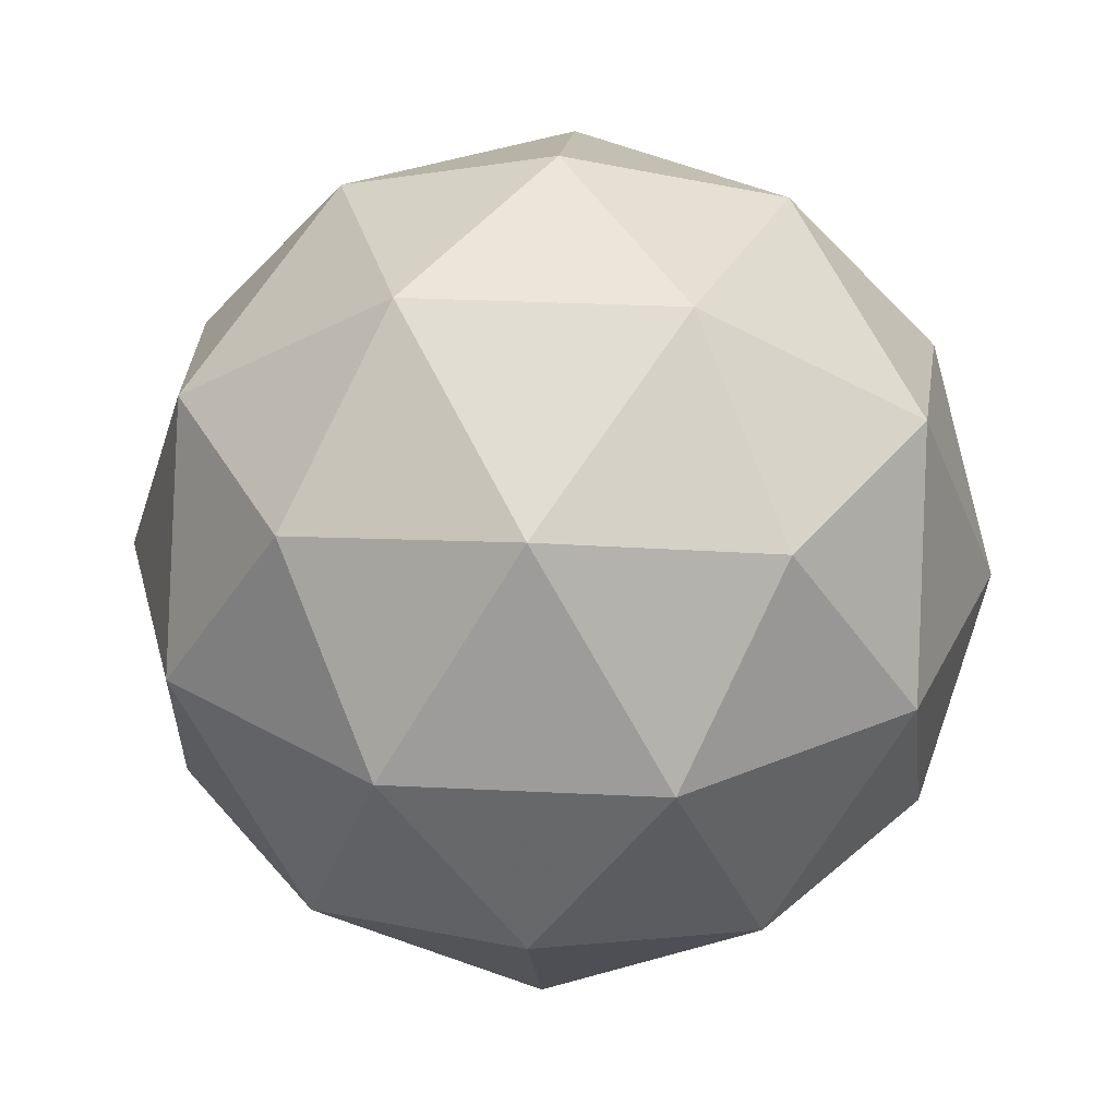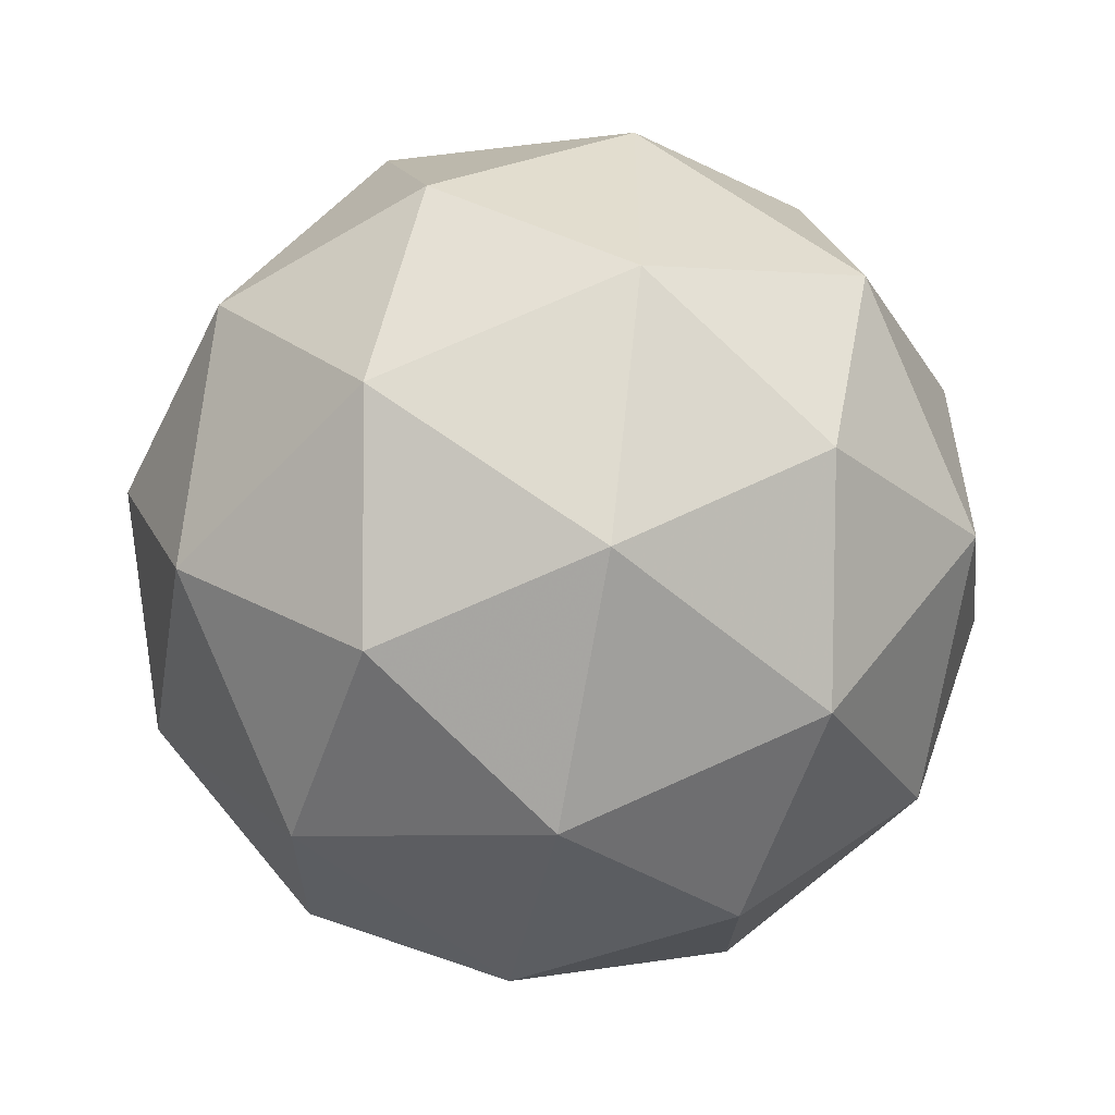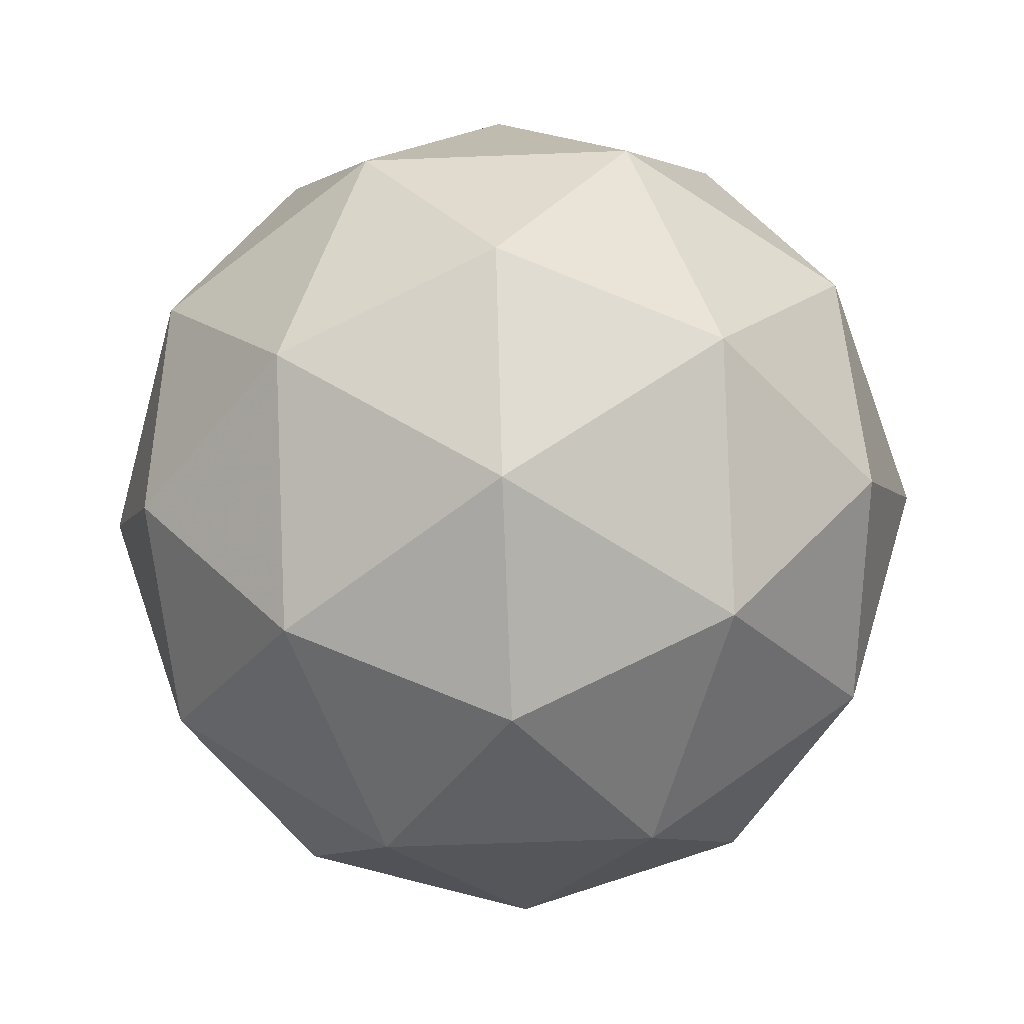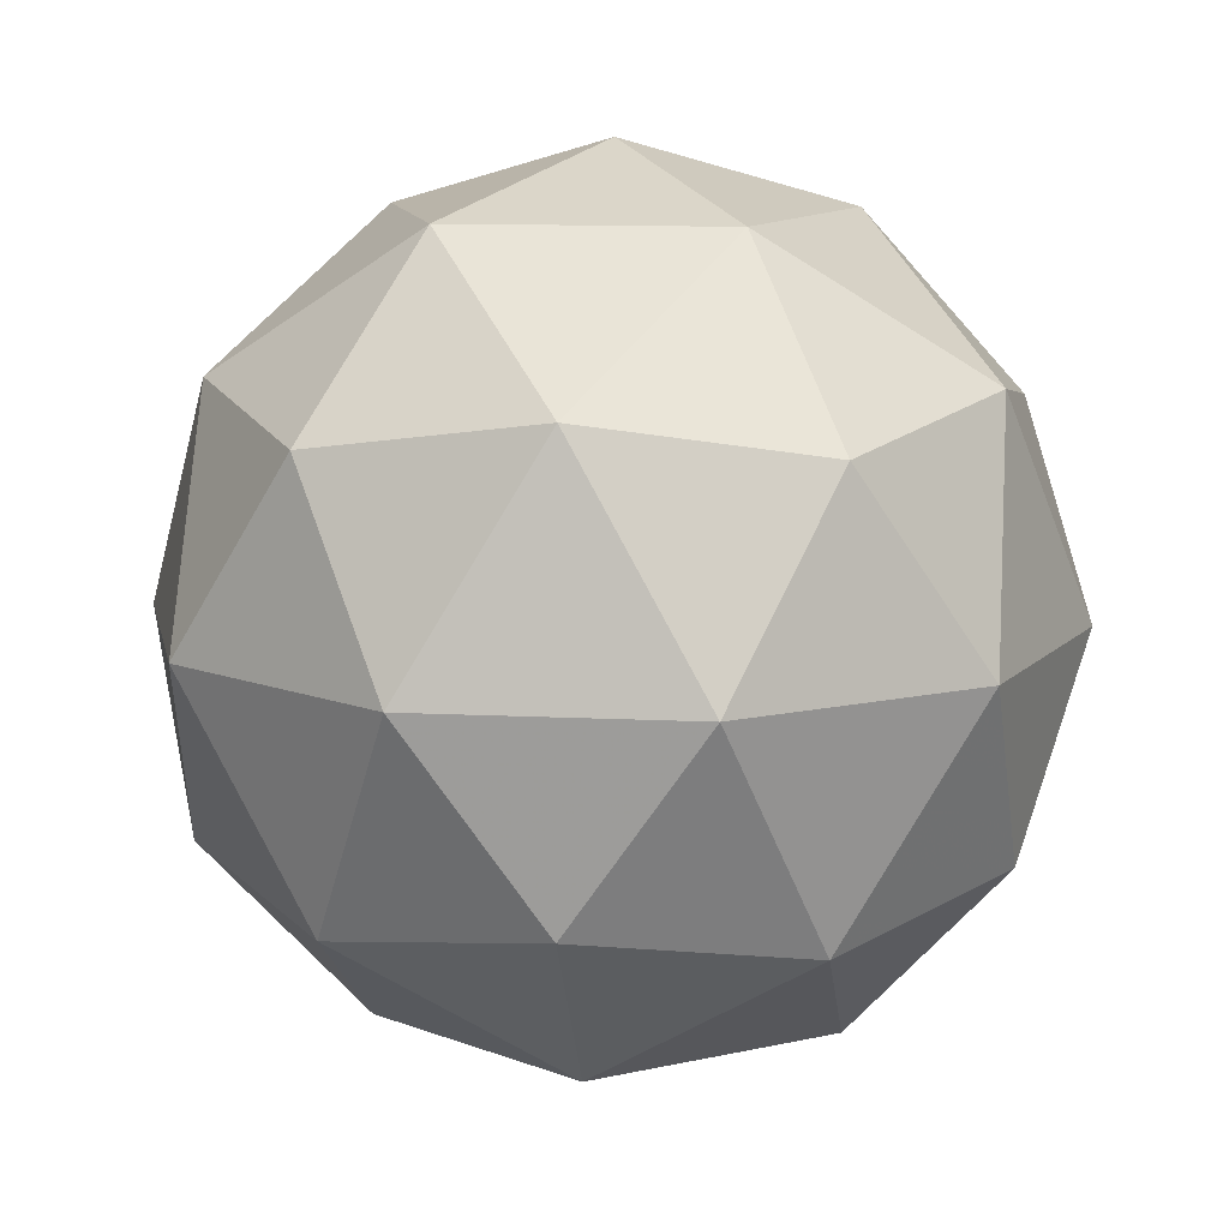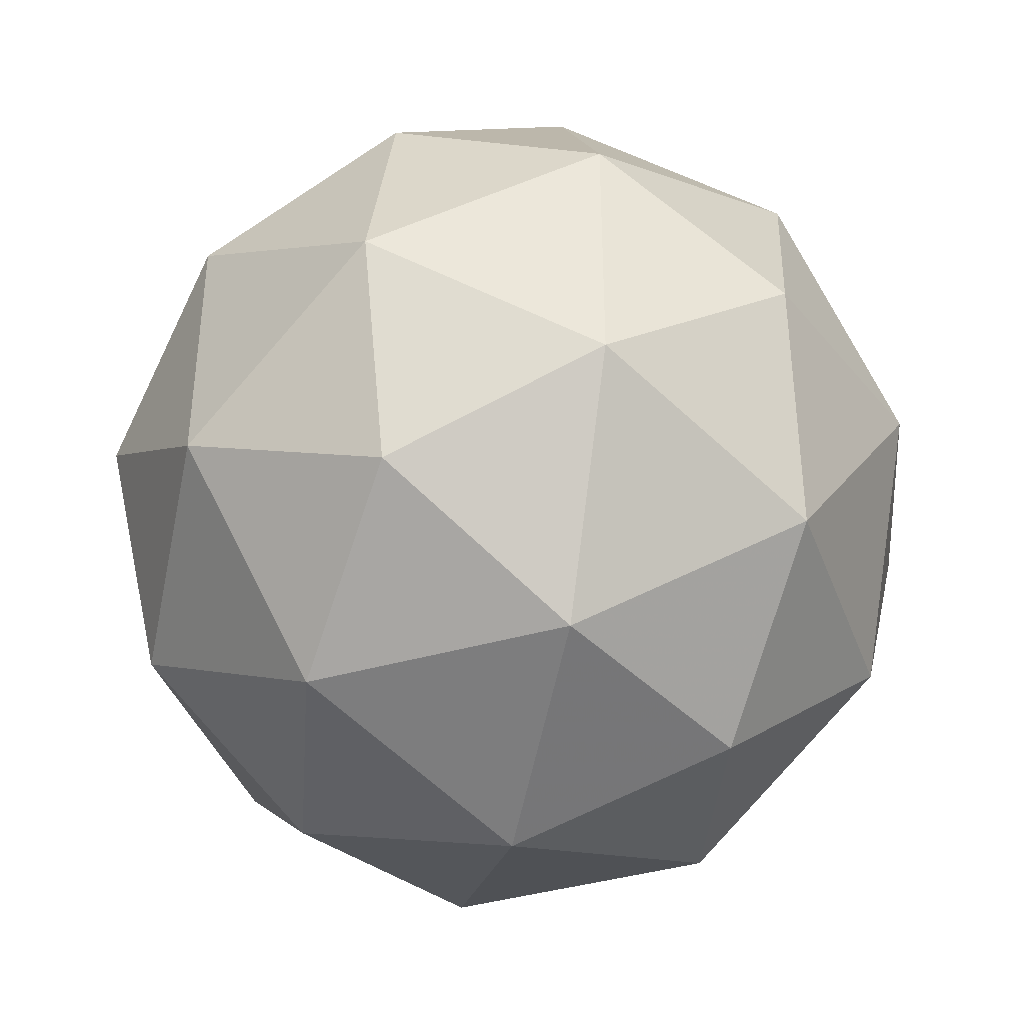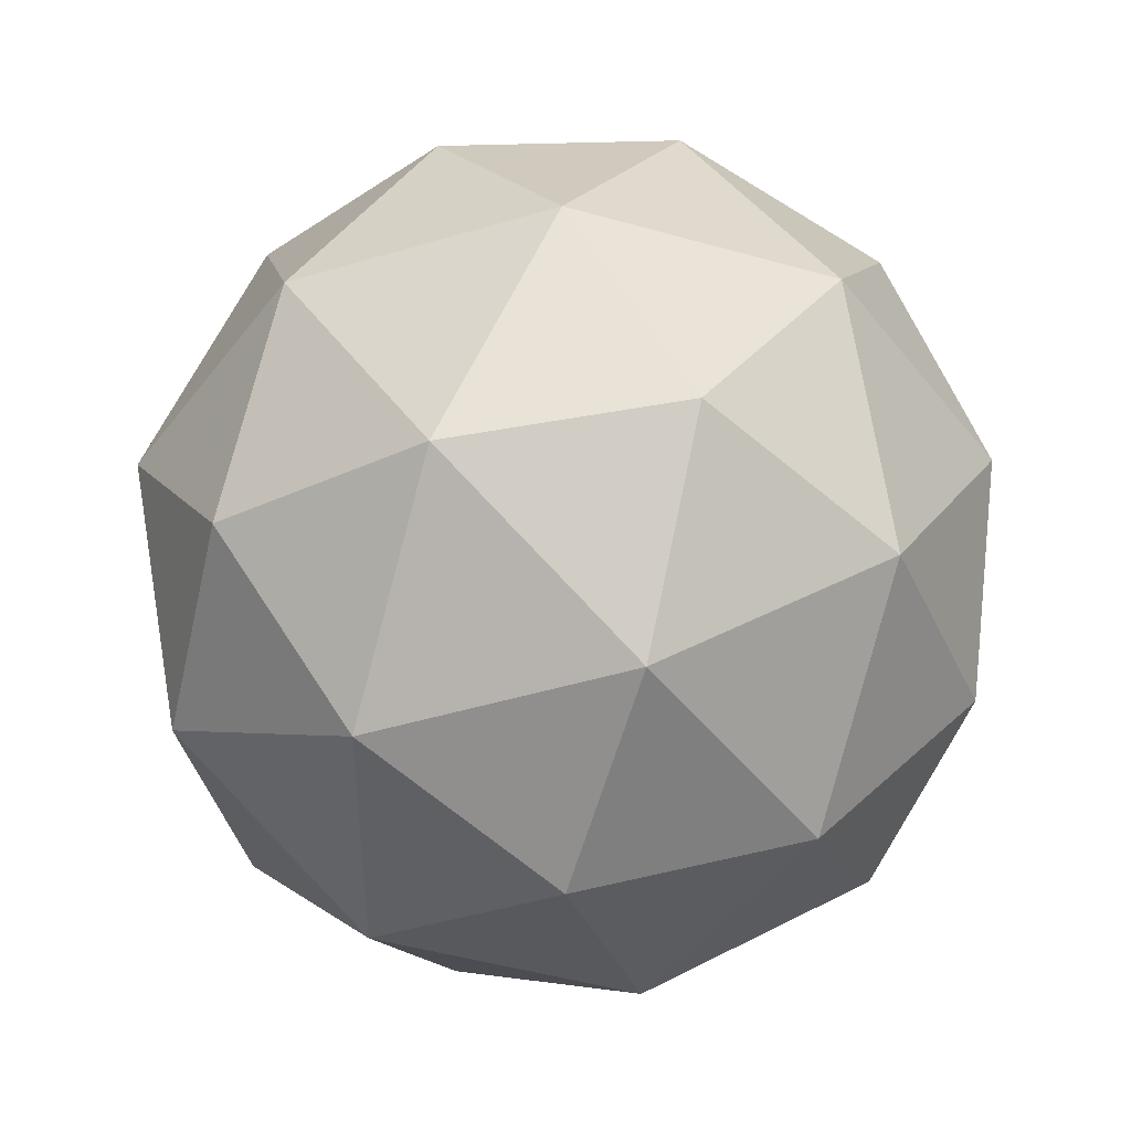
<metadata>
{"format":"obj","ext":"obj","renderer":"f3d","projection":"perspective","resolution":1024,"background":"white","views":[{"elev":30.0,"azim":-13.8,"up":"+Y"},{"elev":-55.7,"azim":-163.8,"up":"+Z"},{"elev":-62.7,"azim":56.3,"up":"+Y"},{"elev":11.4,"azim":133.0,"up":"+Y"},{"elev":-40.3,"azim":-102.4,"up":"+Z"},{"elev":-47.9,"azim":-35.6,"up":"+Y"}]}
</metadata>
<code>
g RMHL-i5-g50-s761
v -5844 -3770 2175
v -5755 -3739 2240
v -5878 -3739 2280
v -5692 -3654 2286
v -5666 -3671 2175
v -5955 -3739 2175
v -5878 -3739 2070
v -5755 -3739 2111
v -5645 -3560 2240
v -5902 -3654 2354
v -5789 -3671 2345
v -5844 -3560 2385
v -6032 -3654 2175
v -5989 -3671 2280
v -6044 -3560 2240
v -5902 -3654 1997
v -5989 -3671 2070
v -5968 -3560 2006
v -5692 -3654 2065
v -5789 -3671 2006
v -5721 -3560 2006
v -5721 -3560 2345
v -5968 -3560 2345
v -6044 -3560 2111
v -5844 -3560 1965
v -5645 -3560 2111
v -5786 -3466 2354
v -5700 -3450 2280
v -5810 -3381 2280
v -5996 -3466 2286
v -5900 -3450 2345
v -5934 -3381 2240
v -5996 -3466 2065
v -6023 -3450 2175
v -5934 -3381 2111
v -5786 -3466 1997
v -5900 -3450 2006
v -5810 -3381 2070
v -5657 -3466 2175
v -5700 -3450 2070
v -5734 -3381 2175
v -5844 -3350 2175
f 1 2 3
f 4 2 5
f 1 3 6
f 1 6 7
f 1 7 8
f 4 5 9
f 10 11 12
f 13 14 15
f 16 17 18
f 19 20 21
f 4 9 22
f 10 12 23
f 13 15 24
f 16 18 25
f 19 21 26
f 27 28 29
f 30 31 32
f 33 34 35
f 36 37 38
f 39 40 41
f 41 38 42
f 41 40 38
f 40 36 38
f 38 35 42
f 38 37 35
f 37 33 35
f 35 32 42
f 35 34 32
f 34 30 32
f 32 29 42
f 32 31 29
f 31 27 29
f 29 41 42
f 29 28 41
f 28 39 41
f 26 40 39
f 26 21 40
f 21 36 40
f 25 37 36
f 25 18 37
f 18 33 37
f 24 34 33
f 24 15 34
f 15 30 34
f 23 31 30
f 23 12 31
f 12 27 31
f 22 28 27
f 22 9 28
f 9 39 28
f 21 25 36
f 21 20 25
f 20 16 25
f 18 24 33
f 18 17 24
f 17 13 24
f 15 23 30
f 15 14 23
f 14 10 23
f 12 22 27
f 12 11 22
f 11 4 22
f 9 26 39
f 9 5 26
f 5 19 26
f 8 20 19
f 8 7 20
f 7 16 20
f 7 17 16
f 7 6 17
f 6 13 17
f 6 14 13
f 6 3 14
f 3 10 14
f 5 8 19
f 5 2 8
f 2 1 8
f 3 11 10
f 3 2 11
f 2 4 11
f 2 4 11

</code>
